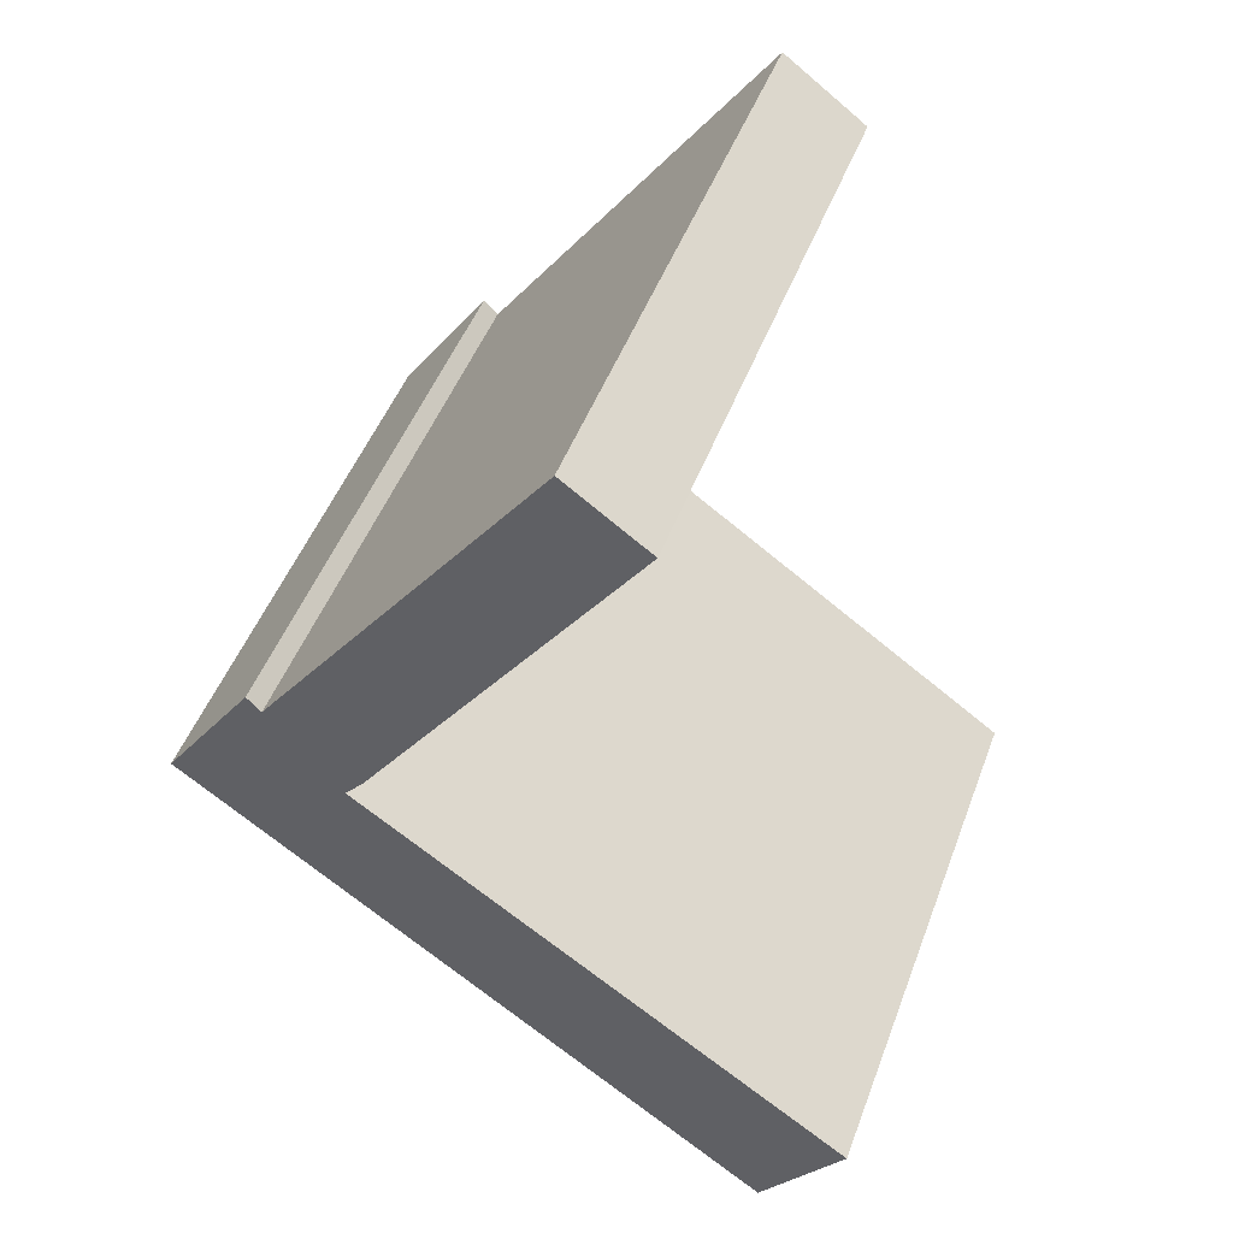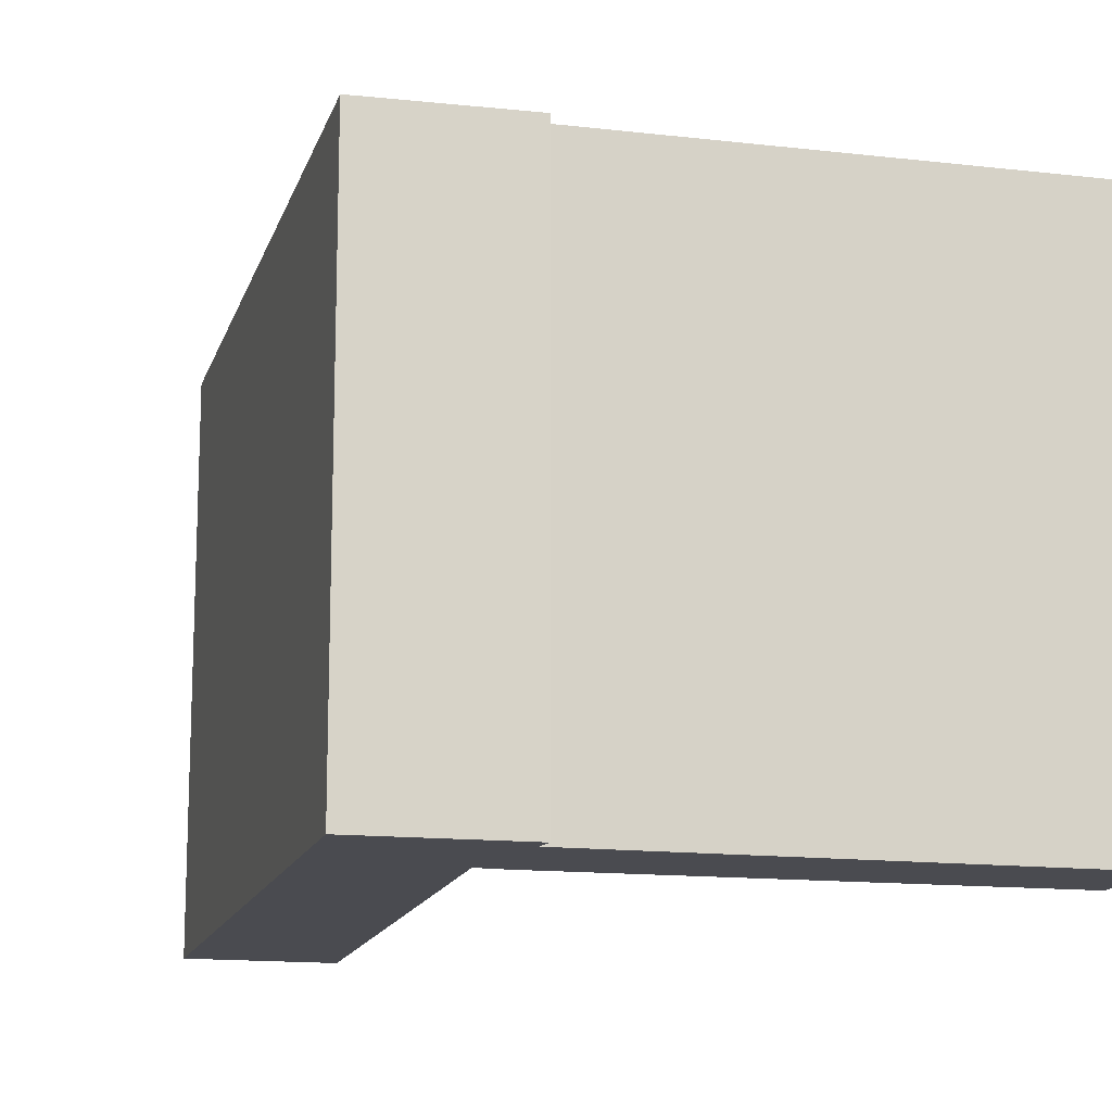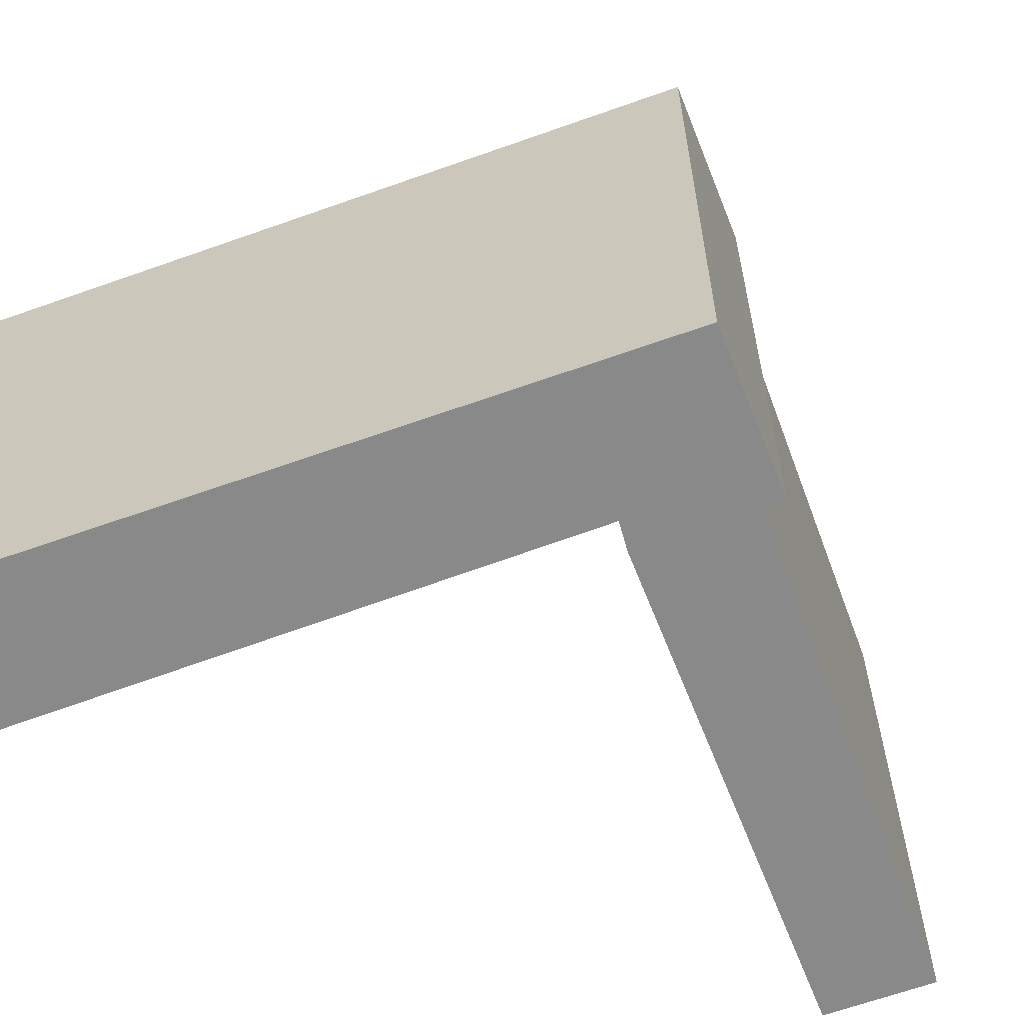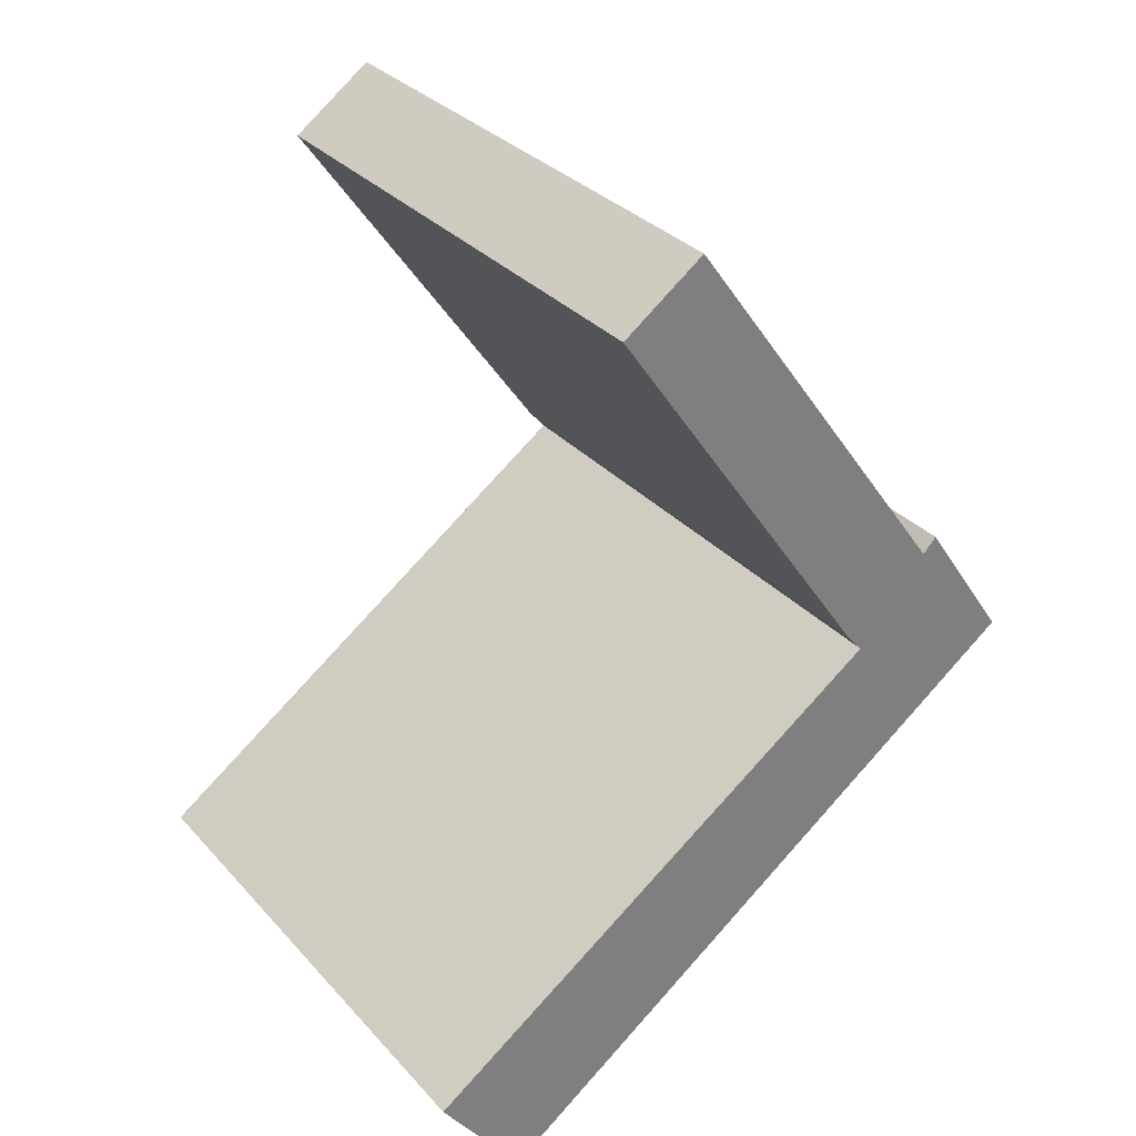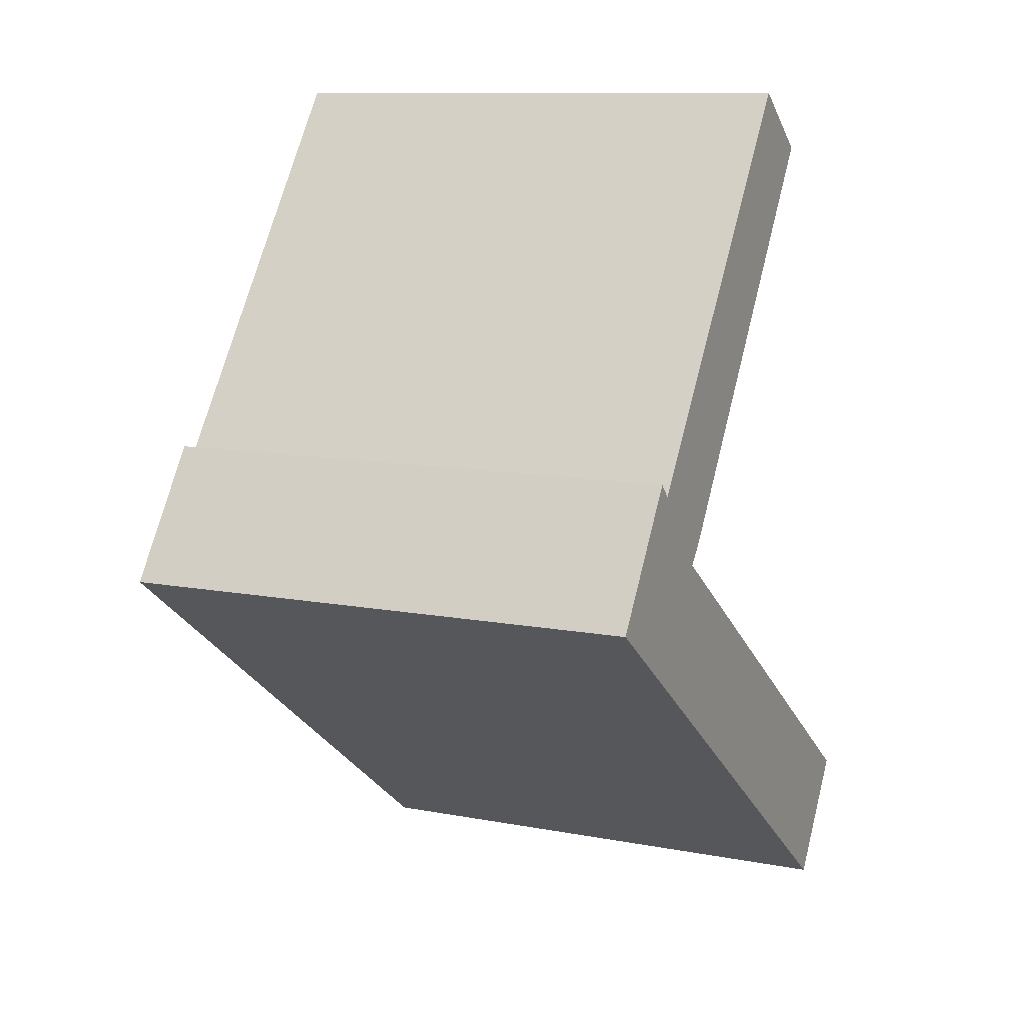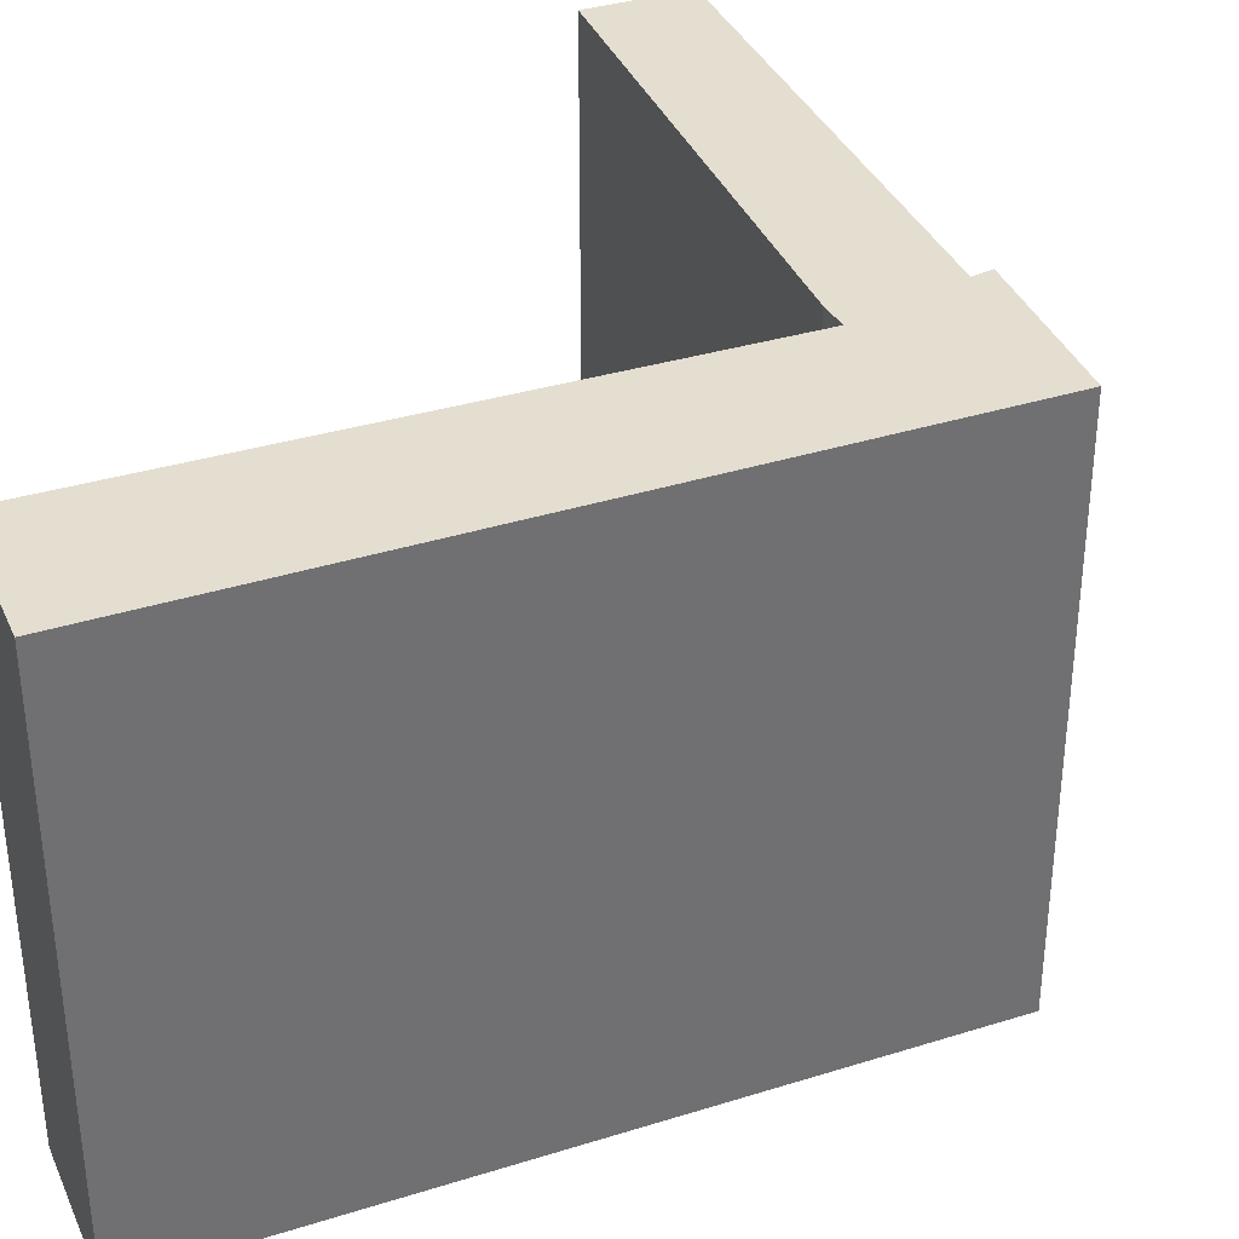
<metadata>
{"format":"obj","ext":"obj","renderer":"f3d","projection":"perspective","resolution":1024,"background":"white","views":[{"elev":48.2,"azim":20.1,"up":"+Z"},{"elev":-14.6,"azim":-68.4,"up":"+Y"},{"elev":-63.1,"azim":-123.9,"up":"+Y"},{"elev":31.8,"azim":145.6,"up":"+Z"},{"elev":10.9,"azim":-64.7,"up":"+Z"},{"elev":36.4,"azim":-166.1,"up":"+Y"}]}
</metadata>
<code>
v  5.057 5.985 4.841
v  2.116 5.985 0.602
v  1.92 5.985 0.372
v  0 5.985 3.665e-16
v  7.213 5.985 -3.366
v  6.31 5.985 -4.615
v  1.133 5.985 1.269
v  0.98 5.985 1.426
v  4.175 5.985 5.479
v  7.213 2.061e-16 -3.366
v  6.31 2.826e-16 -4.615
v  5.057 -2.964e-16 4.841
v  2.116 -3.686e-17 0.602
v  1.92 -2.278e-17 0.372
v  0 0 0
v  0.98 -8.732e-17 1.426
v  1.133 -7.77e-17 1.269
v  4.175 -3.355e-16 5.479
g defaultobject
f 1 2 3
f 4 5 6
f 5 4 3
f 3 4 1
f 1 4 7
f 7 4 8
f 9 1 7
f 10 6 5
f 6 10 11
f 12 2 1
f 2 12 13
f 13 3 2
f 3 13 14
f 11 4 6
f 4 11 15
f 15 8 4
f 8 15 16
f 17 9 7
f 9 17 18
f 16 7 8
f 7 16 17
f 18 1 9
f 1 18 12
f 14 5 3
f 5 14 10
f 15 17 16
f 17 12 18
f 12 17 13
f 13 17 15
f 13 15 14
f 14 15 11
f 14 11 10

</code>
